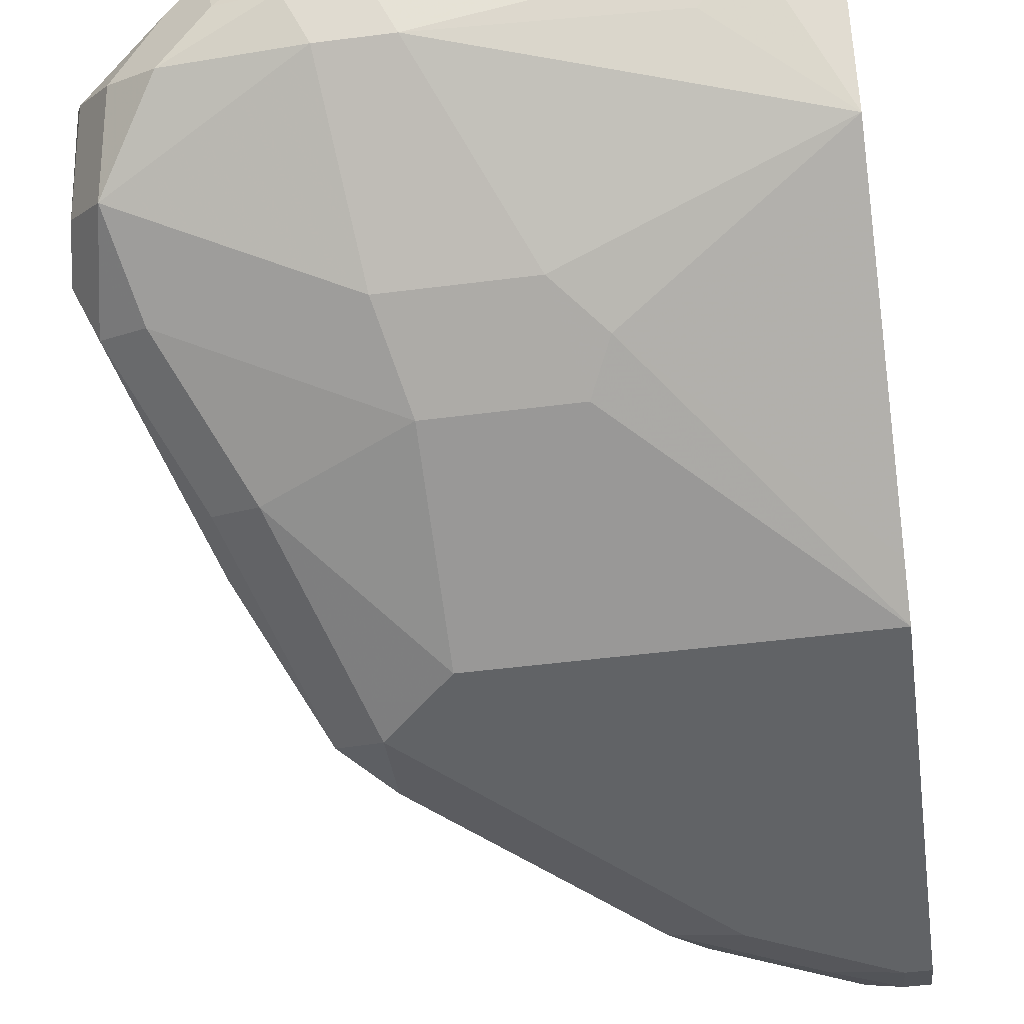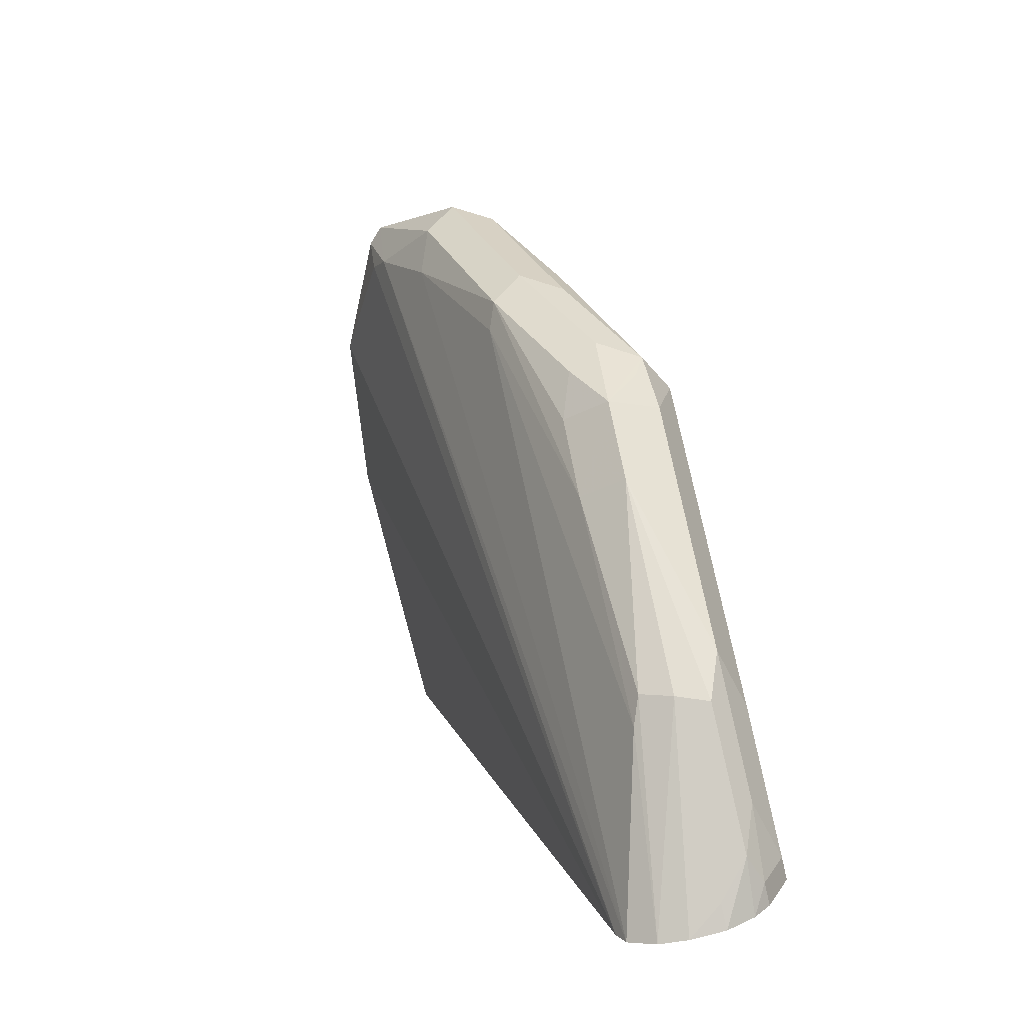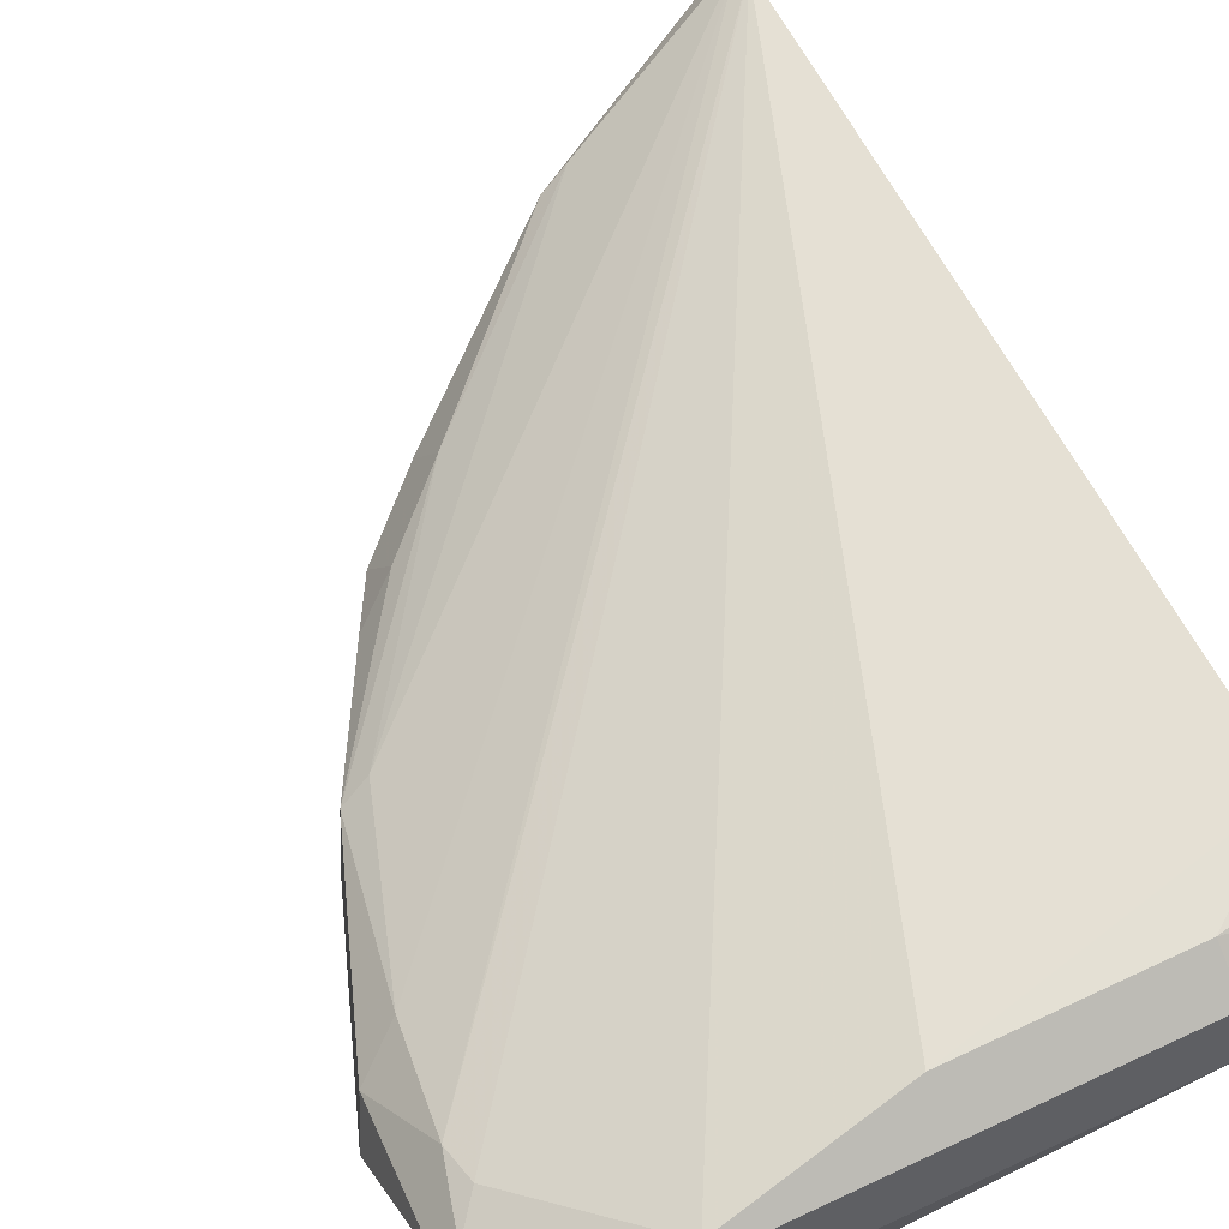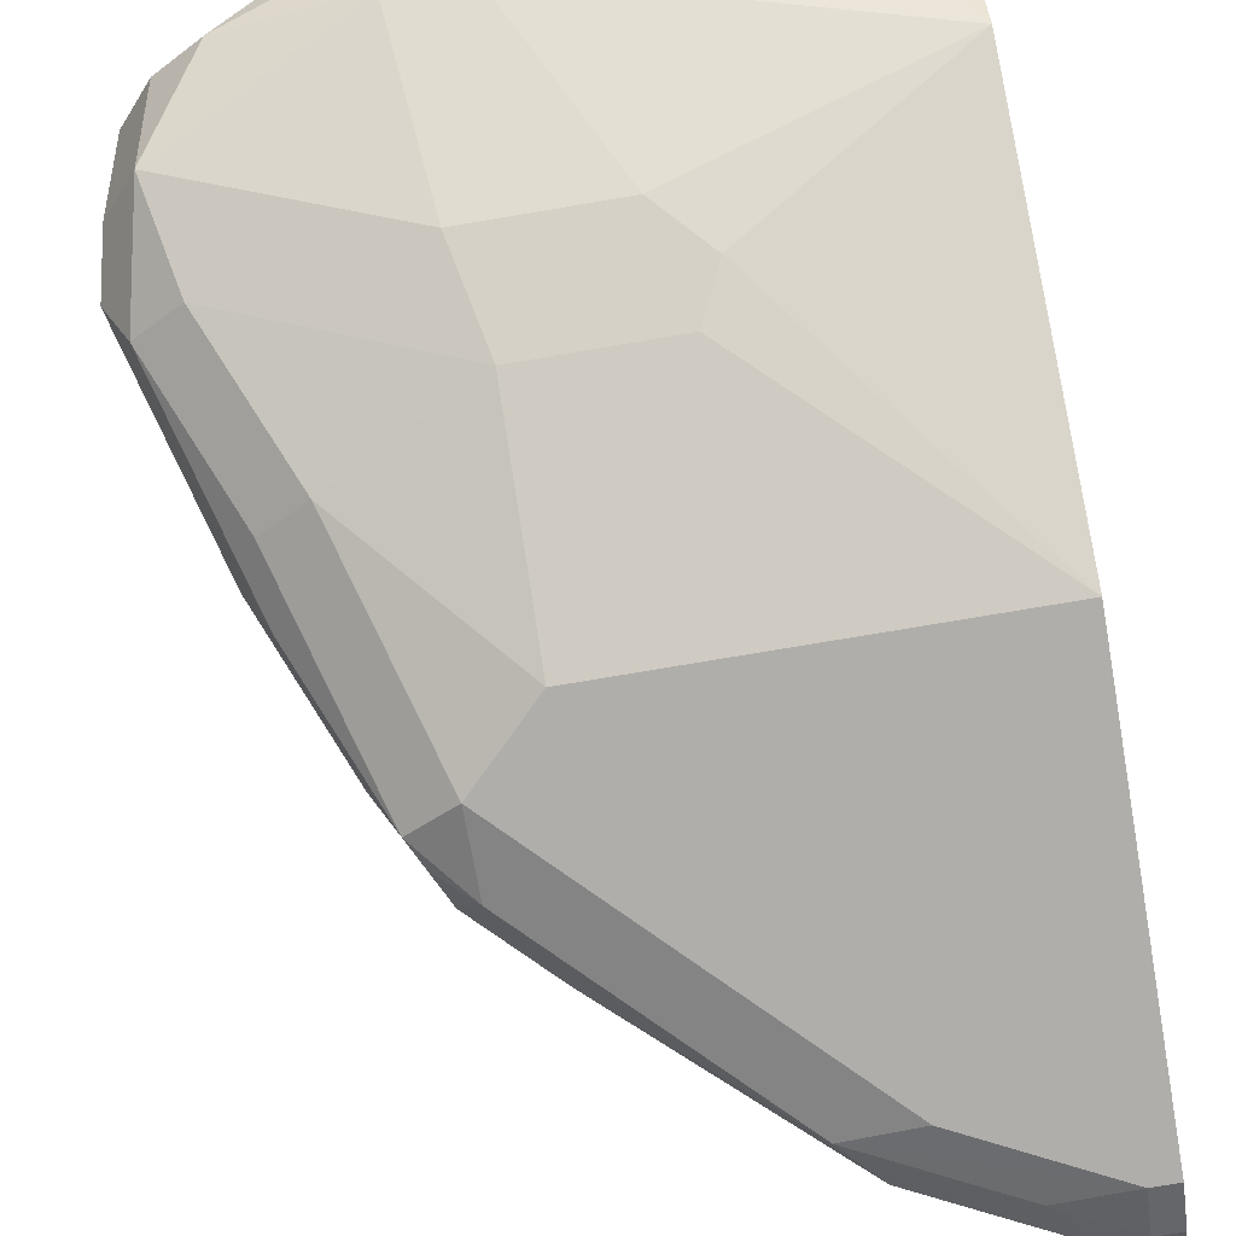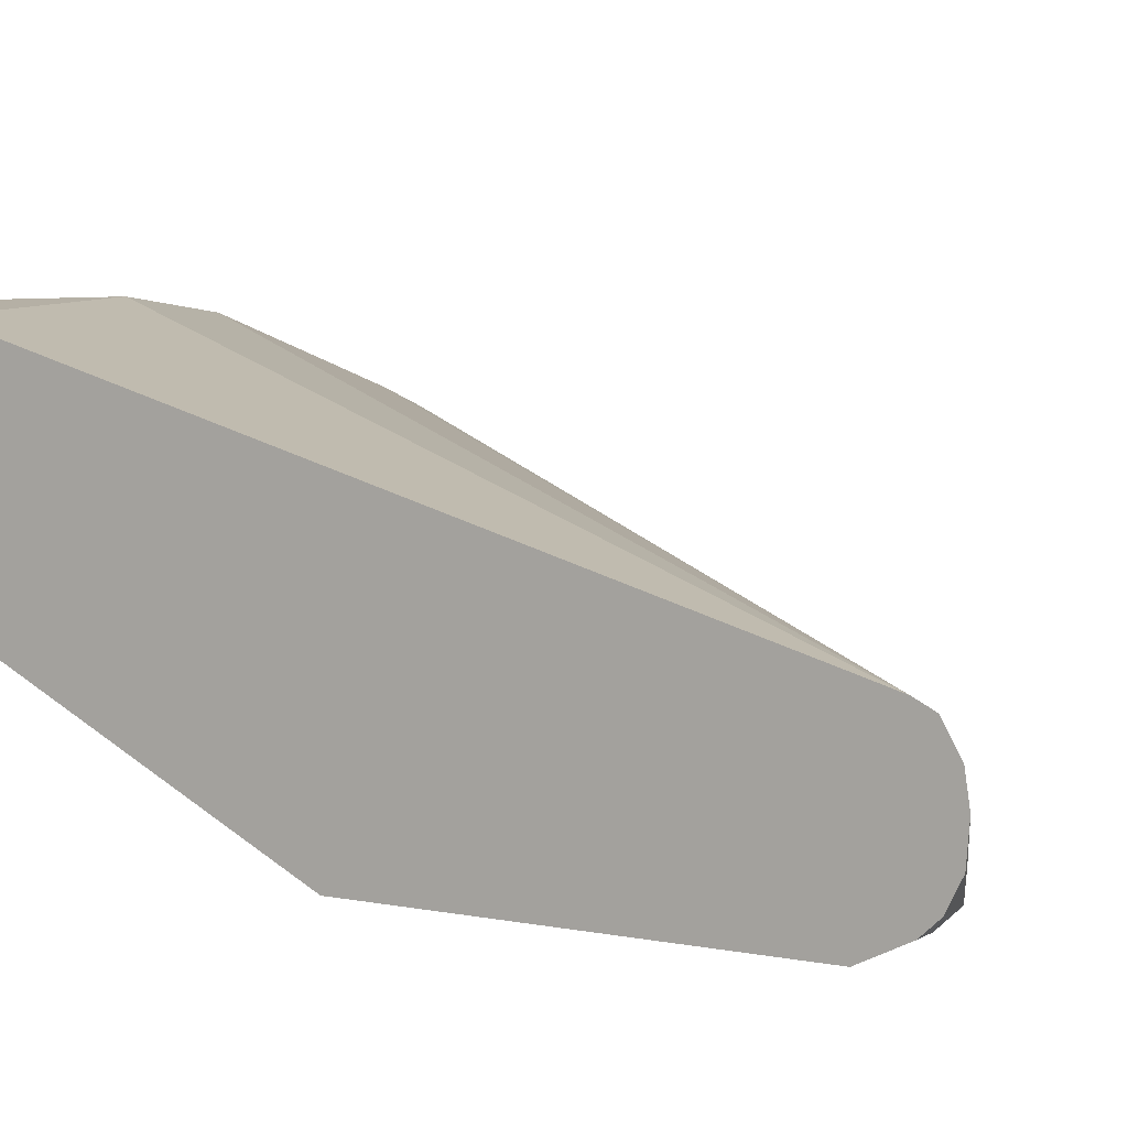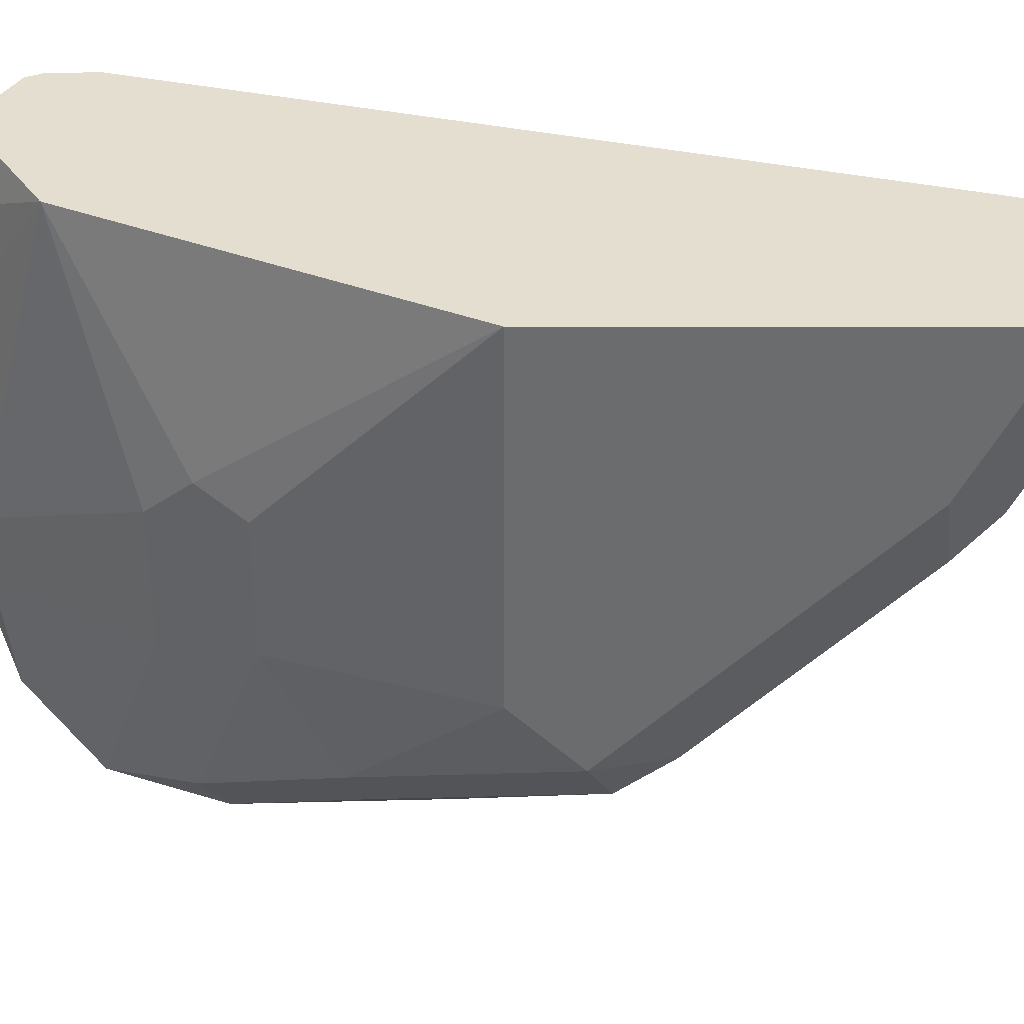
<metadata>
{"format":"obj","ext":"obj","renderer":"f3d","projection":"perspective","resolution":1024,"background":"white","views":[{"elev":-50.8,"azim":-172.1,"up":"+Z"},{"elev":-74.0,"azim":103.3,"up":"+Y"},{"elev":71.6,"azim":155.2,"up":"+Z"},{"elev":-77.7,"azim":-170.5,"up":"+Z"},{"elev":6.0,"azim":-58.9,"up":"+Z"},{"elev":-53.6,"azim":-90.0,"up":"+Z"}]}
</metadata>
<code>
v 0.3231 0.6785 0.3877
v 0.3177 0.6731 0.3769
v 0.315 0.6865 0.3796
v 0.3204 0.6919 0.3904
v 0.319 0.7027 0.4119
v 0.319 0.6704 0.3958
v 0.3069 0.63 0.3716
v 0.2908 0.6462 0.3554
v 0.3069 0.6785 0.3716
v 0.3015 0.6246 0.3608
v 0.2854 0.5923 0.3446
v 0.3015 0.6408 0.3608
v 0.3123 0.7 0.3823
v 0.3096 0.7135 0.4012
v 0.3177 0.7054 0.4092
v 0.2908 0.7229 0.422
v 0.315 0.7027 0.416
v 0.311 0.6865 0.4119
v 0.3089 0.6623 0.3998
v 0.3029 0.6219 0.3796
v 0.3015 0.6192 0.3716
v 0.2908 0.5977 0.3554
v 0.2585 0.6623 0.3554
v 0.2746 0.5977 0.3392
v 0.2585 0.6138 0.3392
v 0.2638 0.6839 0.3662
v 0.28 0.5762 0.3554
v 0.2827 0.5856 0.3473
v 0.2746 0.5795 0.3433
v 0.2692 0.7215 0.3931
v 0.2988 0.7188 0.3958
v 0.2988 0.7188 0.416
v 0.2881 0.7242 0.4065
v 0.2746 0.7269 0.42
v 0.2746 0.7215 0.4308
v 0.2827 0.7188 0.4321
v 0.3089 0.6946 0.416
v 0.1718 0.5076 0.3809
v 0.1718 0.5031 0.3786
v 0.2961 0.6192 0.3823
v 0.2605 0.5654 0.3675
v 0.2766 0.5816 0.3675
v 0.2867 0.5896 0.3635
v 0.2262 0.6623 0.3554
v 0.2423 0.5654 0.3392
v 0.1718 0.6138 0.3392
v 0.2316 0.6839 0.3662
v 0.2638 0.56 0.3554
v 0.2262 0.5311 0.3433
v 0.2531 0.7215 0.3931
v 0.2746 0.7269 0.4038
v 0.1939 0.7269 0.42
v 0.1939 0.7215 0.4308
v 0.2423 0.7108 0.4362
v 0.1718 0.6946 0.4339
v 0.1718 0.499 0.3716
v 0.2154 0.5223 0.3662
v 0.2221 0.525 0.3635
v 0.2208 0.6731 0.3608
v 0.21 0.5331 0.3392
v 0.1718 0.6256 0.3451
v 0.1718 0.5169 0.3392
v 0.1718 0.7 0.3823
v 0.2208 0.5223 0.3554
v 0.2181 0.521 0.3473
v 0.1939 0.5149 0.3433
v 0.1777 0.5169 0.3392
v 0.1992 0.7162 0.3985
v 0.1885 0.7215 0.4092
v 0.2585 0.7269 0.4038
v 0.1858 0.7229 0.4281
v 0.1718 0.7131 0.4038
v 0.1718 0.7159 0.42
v 0.1777 0.7128 0.4321
v 0.1939 0.7108 0.4362
v 0.1718 0.7062 0.4336
v 0.1718 0.4979 0.3642
v 0.1718 0.6892 0.3769
v 0.1718 0.513 0.3412
v 0.1885 0.5062 0.3554
v 0.1858 0.5048 0.3473
v 0.1777 0.5062 0.3446
v 0.1718 0.7157 0.4205
v 0.1718 0.7101 0.4316
v 0.1718 0.4986 0.3554
v 0.1777 0.5008 0.3554
v 0.1718 0.5062 0.3446
v 0.1718 0.502 0.3486
f 38 88 85
f 38 87 88
f 38 85 77
f 38 77 56
f 38 56 39
f 39 56 57
f 39 57 40
f 40 57 41
f 45 49 60
f 41 58 48
f 44 59 47
f 44 46 59
f 46 61 59
f 47 59 63
f 47 63 50
f 48 58 64
f 38 79 87
f 48 64 65
f 41 57 58
f 38 62 79
f 36 54 38
f 38 61 46
f 48 65 49
f 34 51 70
f 34 70 52
f 34 52 53
f 34 53 35
f 35 53 75
f 35 75 54
f 35 54 36
f 38 46 62
f 36 38 37
f 38 55 76
f 38 76 84
f 38 84 83
f 38 83 73
f 38 73 72
f 38 72 63
f 38 63 78
f 38 78 61
f 38 54 55
f 49 65 81
f 66 81 82
f 49 66 67
f 64 77 80
f 64 80 65
f 65 80 81
f 66 82 67
f 67 82 79
f 71 73 83
f 71 83 84
f 71 84 74
f 63 69 68
f 74 84 76
f 77 85 86
f 77 86 81
f 77 81 80
f 79 82 87
f 81 86 85
f 81 85 88
f 81 88 82
f 33 51 34
f 74 76 75
f 49 81 66
f 63 72 69
f 59 61 78
f 49 67 60
f 50 63 68
f 50 68 69
f 50 69 52
f 50 52 70
f 52 71 53
f 52 69 72
f 52 72 73
f 62 67 79
f 52 73 71
f 53 74 75
f 82 88 87
f 54 75 55
f 55 75 76
f 56 77 64
f 56 64 58
f 56 58 57
f 59 78 63
f 53 71 74
f 31 51 33
f 8 12 11
f 30 70 51
f 6 18 19
f 6 19 20
f 7 20 21
f 7 21 22
f 7 22 10
f 8 23 9
f 8 11 24
f 8 24 25
f 8 25 23
f 9 26 13
f 9 23 26
f 10 22 11
f 11 22 27
f 11 27 28
f 11 28 29
f 11 29 24
f 13 30 31
f 5 18 6
f 5 17 18
f 5 16 17
f 5 15 16
f 30 51 31
f 1 2 3
f 1 3 4
f 1 4 5
f 1 5 6
f 1 6 20
f 1 20 7
f 1 7 10
f 13 31 14
f 2 8 9
f 2 10 11
f 2 11 12
f 2 12 8
f 3 9 13
f 3 13 4
f 4 13 14
f 4 14 15
f 4 15 5
f 2 9 3
f 13 26 30
f 1 10 2
f 14 16 32
f 23 44 47
f 23 47 26
f 24 29 45
f 24 45 60
f 24 60 67
f 24 67 62
f 24 62 46
f 24 46 25
f 23 46 44
f 26 47 50
f 27 29 28
f 27 43 42
f 27 42 41
f 27 48 49
f 27 49 29
f 29 49 45
f 30 50 70
f 14 31 16
f 26 50 30
f 23 25 46
f 27 41 48
f 20 27 21
f 14 32 15
f 21 27 22
f 15 32 16
f 16 31 33
f 16 34 35
f 16 35 36
f 16 36 17
f 17 37 18
f 17 36 37
f 16 33 34
f 18 38 39
f 18 39 19
f 19 39 40
f 20 43 27
f 19 40 20
f 20 40 41
f 20 41 42
f 18 37 38
f 20 42 43

</code>
